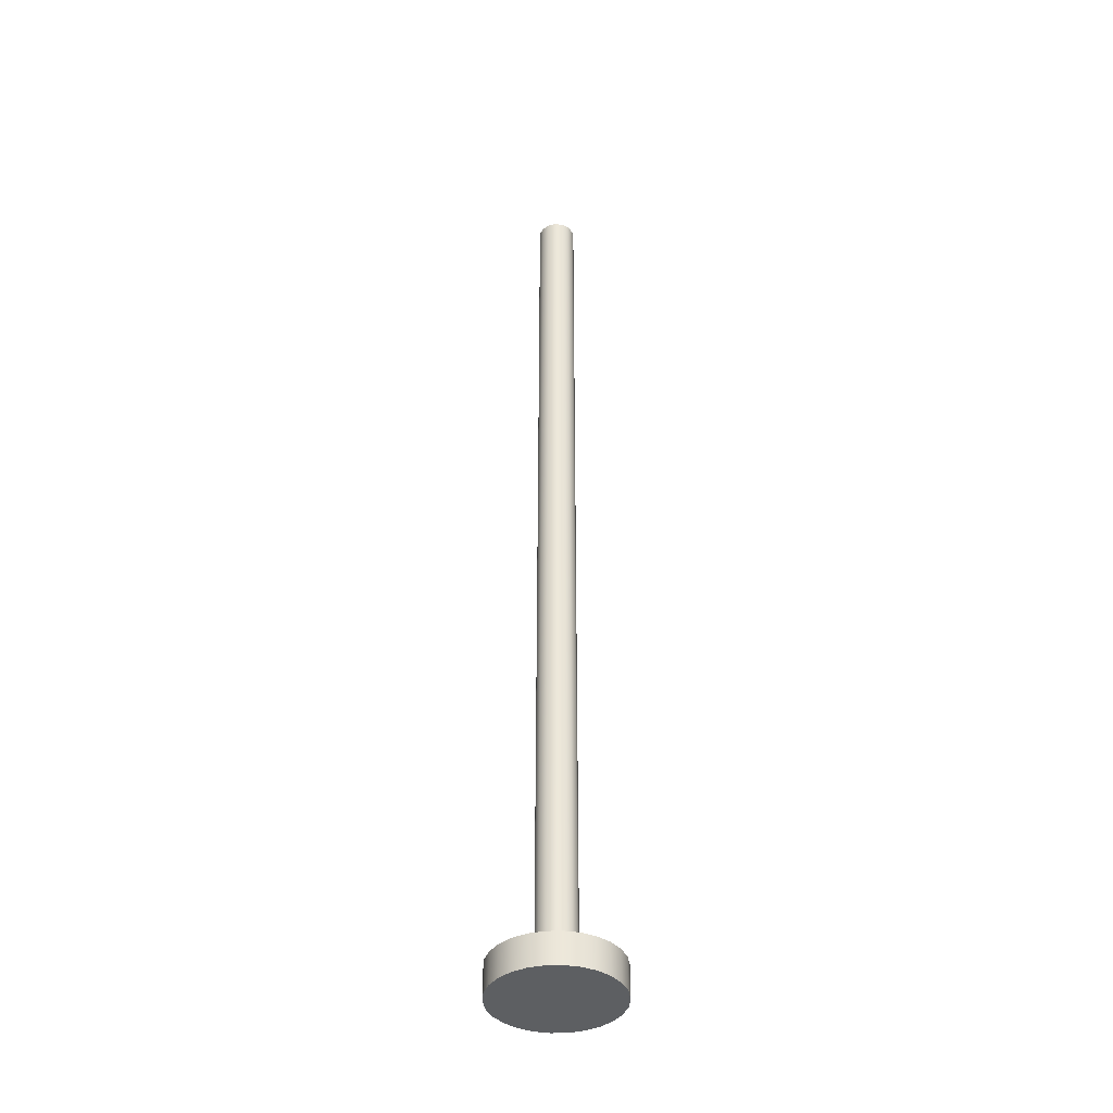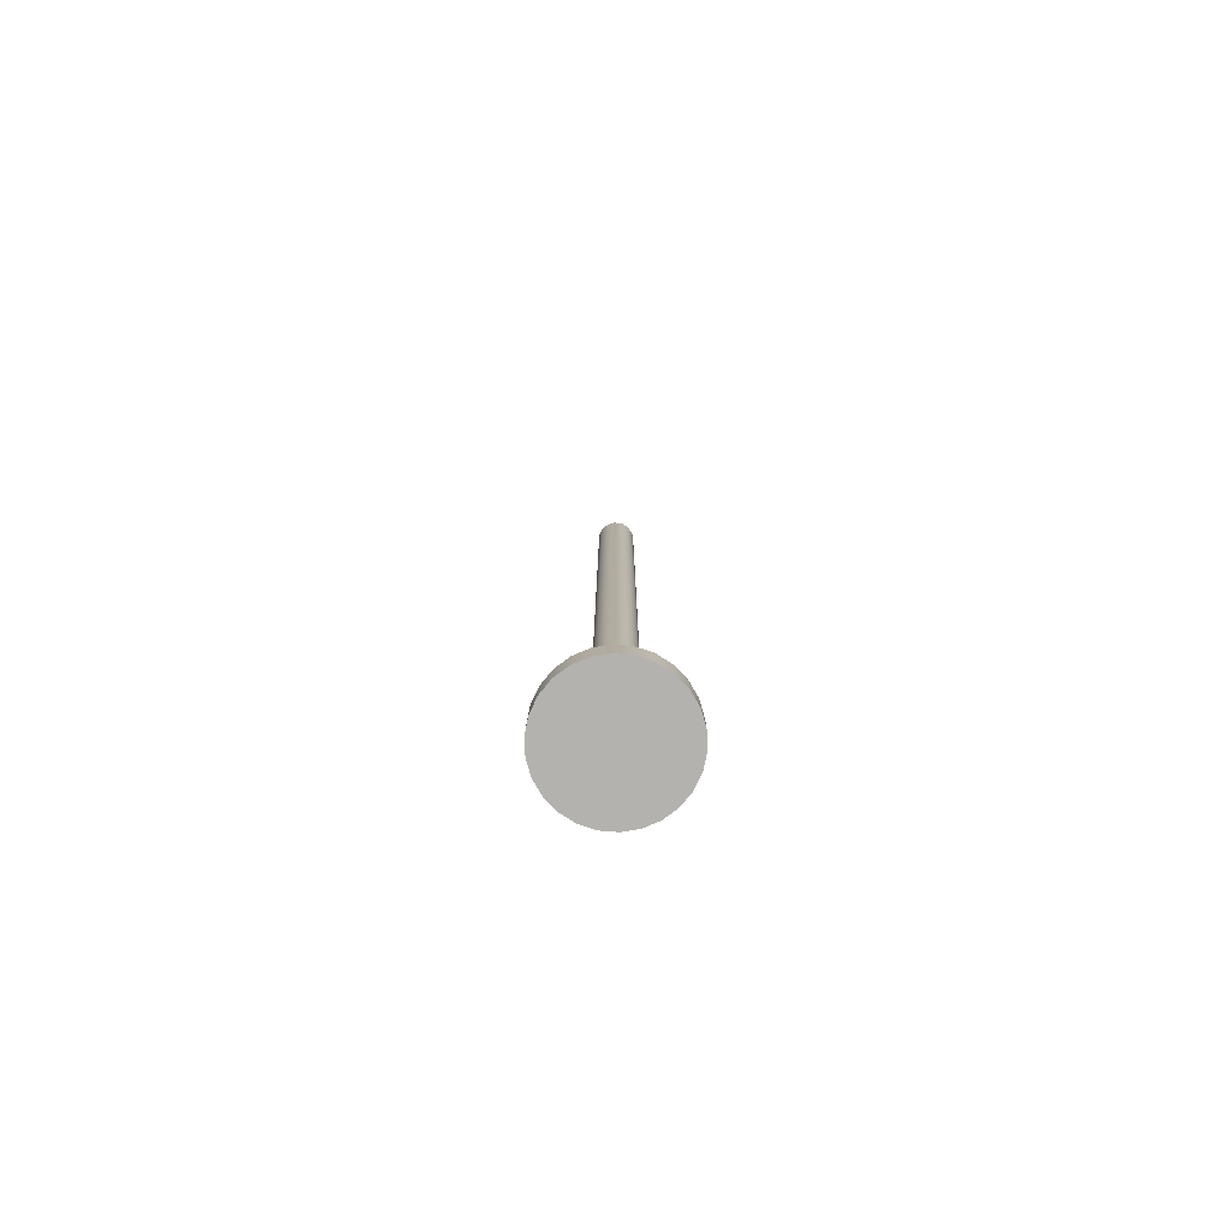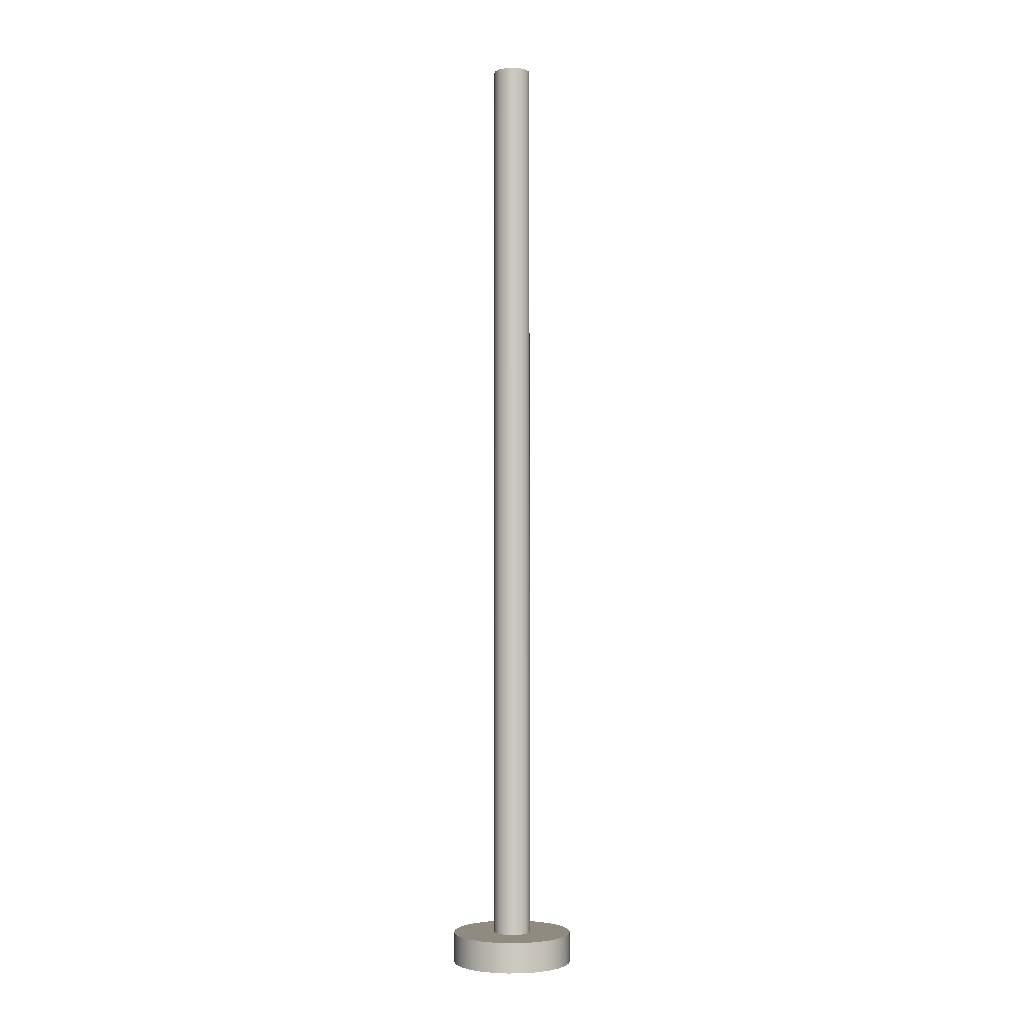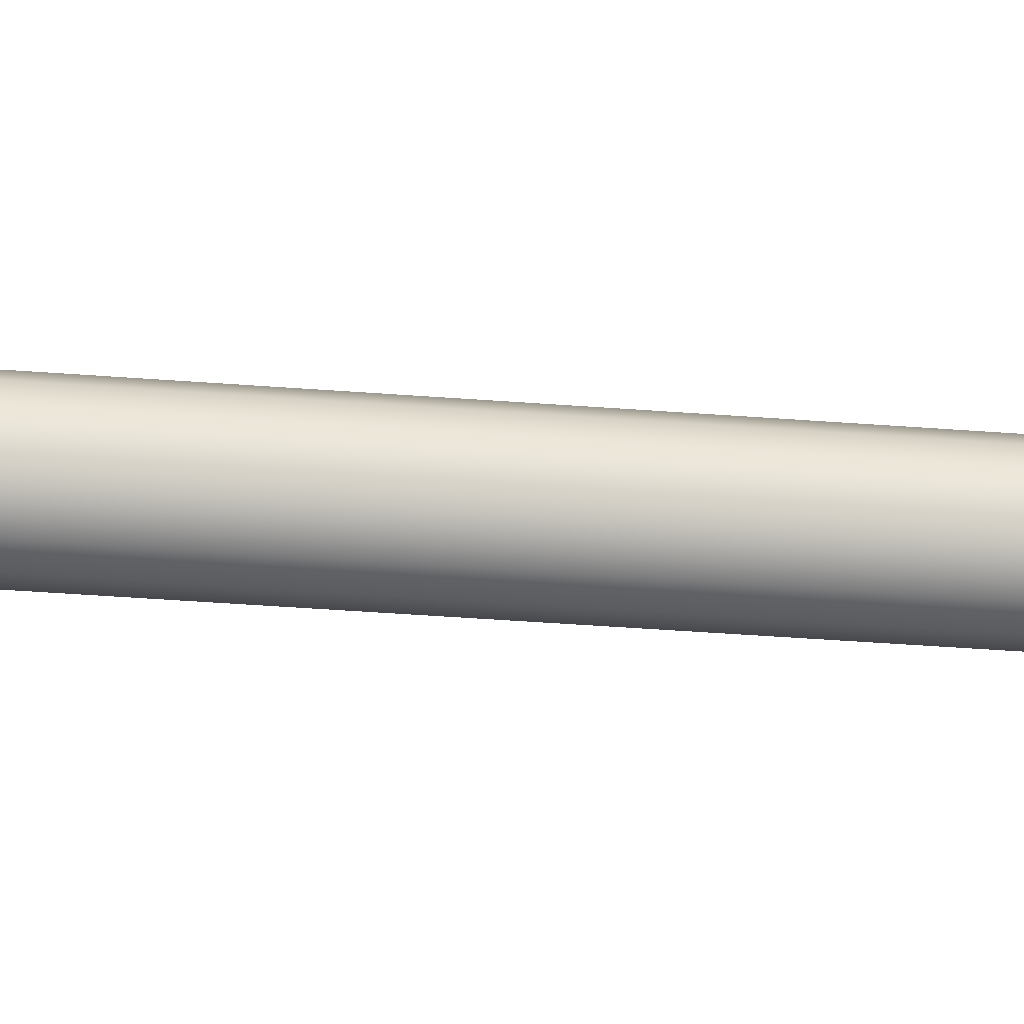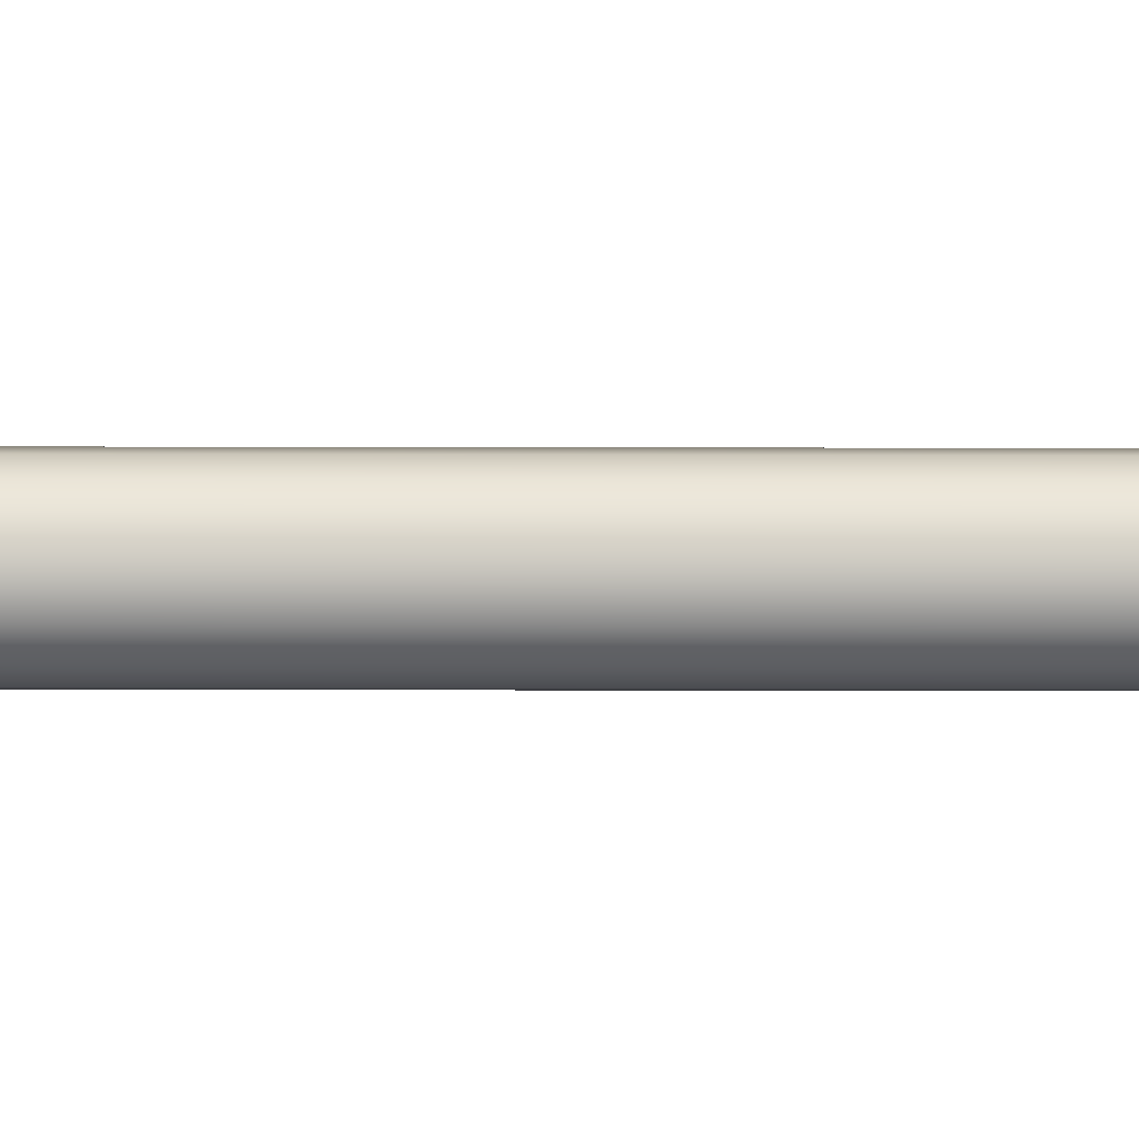
<metadata>
{"format":"obj","ext":"obj","renderer":"f3d","projection":"perspective","resolution":1024,"background":"white","views":[{"elev":-39.7,"azim":-25.6,"up":"+Y"},{"elev":-79.7,"azim":-170.7,"up":"+Y"},{"elev":-2.5,"azim":-58.5,"up":"+Y"},{"elev":-28.4,"azim":-97.4,"up":"+Z"},{"elev":62.9,"azim":-89.9,"up":"+Z"}]}
</metadata>
<code>
v 2.191 7.874 -1.944e-17
v 2.177 7.874 0.06457
v 2.138 7.874 0.118
v 2.081 7.874 0.151
v 2.015 7.874 0.1579
v 1.953 7.874 0.1375
v 1.904 7.874 0.09331
v 1.877 7.874 0.03301
v 1.877 7.874 -0.03301
v 1.904 7.874 -0.09331
v 1.953 7.874 -0.1375
v 2.015 7.874 -0.1579
v 2.081 7.874 -0.151
v 2.138 7.874 -0.118
v 2.177 7.874 -0.06457
v 2.191 0.254 -1.944e-17
v 2.177 0.254 -0.06457
v 2.138 0.254 -0.118
v 2.081 0.254 -0.151
v 2.015 0.254 -0.1579
v 1.953 0.254 -0.1375
v 1.904 0.254 -0.09331
v 1.877 0.254 -0.03301
v 1.877 0.254 0.03301
v 1.904 0.254 0.09331
v 1.953 0.254 0.1375
v 2.015 0.254 0.1579
v 2.081 0.254 0.151
v 2.138 0.254 0.118
v 2.177 0.254 0.06457
v 2.191 0.254 -1.944e-17
v 2.191 7.874 -1.944e-17
v 2.191 7.874 -1.944e-17
v 2.177 7.874 -0.06457
v 2.138 7.874 -0.118
v 2.081 7.874 -0.151
v 2.015 7.874 -0.1579
v 1.953 7.874 -0.1375
v 1.904 7.874 -0.09331
v 1.877 7.874 -0.03301
v 1.877 7.874 0.03301
v 1.904 7.874 0.09331
v 1.953 7.874 0.1375
v 2.015 7.874 0.1579
v 2.081 7.874 0.151
v 2.138 7.874 0.118
v 2.177 7.874 0.06457
v 1.524 0.254 6.221e-17
v 1.539 0.254 -0.1216
v 1.582 0.254 -0.2361
v 1.652 0.254 -0.3369
v 1.743 0.254 -0.4181
v 1.852 0.254 -0.475
v 1.971 0.254 -0.5043
v 2.093 0.254 -0.5043
v 2.212 0.254 -0.475
v 2.321 0.254 -0.4181
v 2.412 0.254 -0.3369
v 2.482 0.254 -0.2361
v 2.525 0.254 -0.1216
v 2.54 0.254 0
v 2.525 0.254 0.1216
v 2.482 0.254 0.2361
v 2.412 0.254 0.3369
v 2.321 0.254 0.4181
v 2.212 0.254 0.475
v 2.093 0.254 0.5043
v 1.971 0.254 0.5043
v 1.852 0.254 0.475
v 1.743 0.254 0.4181
v 1.652 0.254 0.3369
v 1.582 0.254 0.2361
v 1.539 0.254 0.1216
v 1.524 0 6.221e-17
v 1.539 0 0.1216
v 1.582 0 0.2361
v 1.652 0 0.3369
v 1.743 0 0.4181
v 1.852 0 0.475
v 1.971 0 0.5043
v 2.093 0 0.5043
v 2.212 0 0.475
v 2.321 0 0.4181
v 2.412 0 0.3369
v 2.482 0 0.2361
v 2.525 0 0.1216
v 2.54 0 0
v 2.525 0 -0.1216
v 2.482 0 -0.2361
v 2.412 0 -0.3369
v 2.321 0 -0.4181
v 2.212 0 -0.475
v 2.093 0 -0.5043
v 1.971 0 -0.5043
v 1.852 0 -0.475
v 1.743 0 -0.4181
v 1.652 0 -0.3369
v 1.582 0 -0.2361
v 1.539 0 -0.1216
v 1.524 0 6.221e-17
v 1.524 0.254 6.221e-17
v 2.191 0.254 -1.944e-17
v 2.177 0.254 0.06457
v 2.138 0.254 0.118
v 2.081 0.254 0.151
v 2.015 0.254 0.1579
v 1.953 0.254 0.1375
v 1.904 0.254 0.09331
v 1.877 0.254 0.03301
v 1.877 0.254 -0.03301
v 1.904 0.254 -0.09331
v 1.953 0.254 -0.1375
v 2.015 0.254 -0.1579
v 2.081 0.254 -0.151
v 2.138 0.254 -0.118
v 2.177 0.254 -0.06457
v 1.524 0.254 6.221e-17
v 1.539 0.254 0.1216
v 1.582 0.254 0.2361
v 1.652 0.254 0.3369
v 1.743 0.254 0.4181
v 1.852 0.254 0.475
v 1.971 0.254 0.5043
v 2.093 0.254 0.5043
v 2.212 0.254 0.475
v 2.321 0.254 0.4181
v 2.412 0.254 0.3369
v 2.482 0.254 0.2361
v 2.525 0.254 0.1216
v 2.54 0.254 0
v 2.525 0.254 -0.1216
v 2.482 0.254 -0.2361
v 2.412 0.254 -0.3369
v 2.321 0.254 -0.4181
v 2.212 0.254 -0.475
v 2.093 0.254 -0.5043
v 1.971 0.254 -0.5043
v 1.852 0.254 -0.475
v 1.743 0.254 -0.4181
v 1.652 0.254 -0.3369
v 1.582 0.254 -0.2361
v 1.539 0.254 -0.1216
v 1.524 0 6.221e-17
v 1.539 0 -0.1216
v 1.582 0 -0.2361
v 1.652 0 -0.3369
v 1.743 0 -0.4181
v 1.852 0 -0.475
v 1.971 0 -0.5043
v 2.093 0 -0.5043
v 2.212 0 -0.475
v 2.321 0 -0.4181
v 2.412 0 -0.3369
v 2.482 0 -0.2361
v 2.525 0 -0.1216
v 2.54 0 0
v 2.525 0 0.1216
v 2.482 0 0.2361
v 2.412 0 0.3369
v 2.321 0 0.4181
v 2.212 0 0.475
v 2.093 0 0.5043
v 1.971 0 0.5043
v 1.852 0 0.475
v 1.743 0 0.4181
v 1.652 0 0.3369
v 1.582 0 0.2361
v 1.539 0 0.1216
g a2a77718-e2f4-11ea-9610-54bf646e7e1f
f 2 30 1
f 1 30 31
f 32 16 15
f 15 16 17
f 15 17 14
f 14 17 18
f 14 18 13
f 13 18 19
f 13 19 12
f 12 19 20
f 12 20 11
f 11 20 21
f 11 21 10
f 10 21 22
f 10 22 9
f 9 22 23
f 9 23 8
f 8 23 24
f 8 24 7
f 7 24 25
f 7 25 6
f 6 25 26
f 6 26 5
f 5 26 27
f 5 27 4
f 4 27 28
f 4 28 3
f 3 28 29
f 3 29 2
f 2 29 30
g a2ae06a8-e2f4-11ea-a0e3-54bf646e7e1f
f 34 40 33
f 33 40 41
f 33 41 47
f 47 41 42
f 47 42 46
f 46 42 43
f 46 43 45
f 45 43 44
f 40 34 39
f 39 34 35
f 39 35 38
f 38 35 36
f 38 36 37
g a25fe6fe-e2f4-11ea-8094-54bf646e7e1f
f 49 99 48
f 48 99 100
f 101 74 73
f 73 74 75
f 73 75 72
f 72 75 76
f 72 76 71
f 71 76 77
f 71 77 70
f 70 77 78
f 70 78 69
f 69 78 79
f 69 79 68
f 68 79 80
f 68 80 67
f 67 80 81
f 67 81 66
f 66 81 82
f 66 82 65
f 65 82 83
f 65 83 64
f 64 83 84
f 64 84 63
f 63 84 85
f 63 85 62
f 62 85 86
f 62 86 61
f 61 86 87
f 61 87 60
f 60 87 88
f 60 88 59
f 59 88 89
f 59 89 58
f 58 89 90
f 58 90 57
f 57 90 91
f 57 91 56
f 56 91 92
f 56 92 55
f 55 92 93
f 55 93 54
f 54 93 94
f 54 94 53
f 53 94 95
f 53 95 52
f 52 95 96
f 52 96 51
f 51 96 97
f 51 97 50
f 50 97 98
f 50 98 49
f 49 98 99
g a2627f0a-e2f4-11ea-a0e0-54bf646e7e1f
f 103 129 102
f 102 129 130
f 102 130 131
f 104 127 103
f 103 127 128
f 103 128 129
f 127 104 126
f 126 104 105
f 126 105 125
f 125 105 124
f 124 105 106
f 124 106 123
f 123 106 122
f 122 106 107
f 122 107 121
f 121 107 120
f 120 107 108
f 120 108 119
f 119 108 109
f 119 109 118
f 118 109 117
f 117 109 110
f 117 110 142
f 142 110 141
f 141 110 111
f 141 111 140
f 140 111 112
f 140 112 139
f 139 112 138
f 138 112 113
f 138 113 137
f 137 113 136
f 136 113 114
f 136 114 135
f 135 114 134
f 134 114 115
f 134 115 133
f 133 115 116
f 133 116 132
f 132 116 131
f 131 116 102
g a265654c-e2f4-11ea-809e-54bf646e7e1f
f 144 155 143
f 143 155 156
f 143 156 168
f 168 156 157
f 168 157 167
f 167 157 158
f 167 158 166
f 166 158 159
f 166 159 165
f 165 159 160
f 165 160 164
f 164 160 161
f 164 161 163
f 163 161 162
f 155 144 154
f 154 144 145
f 154 145 153
f 153 145 146
f 153 146 152
f 152 146 147
f 152 147 151
f 151 147 148
f 151 148 150
f 150 148 149

</code>
